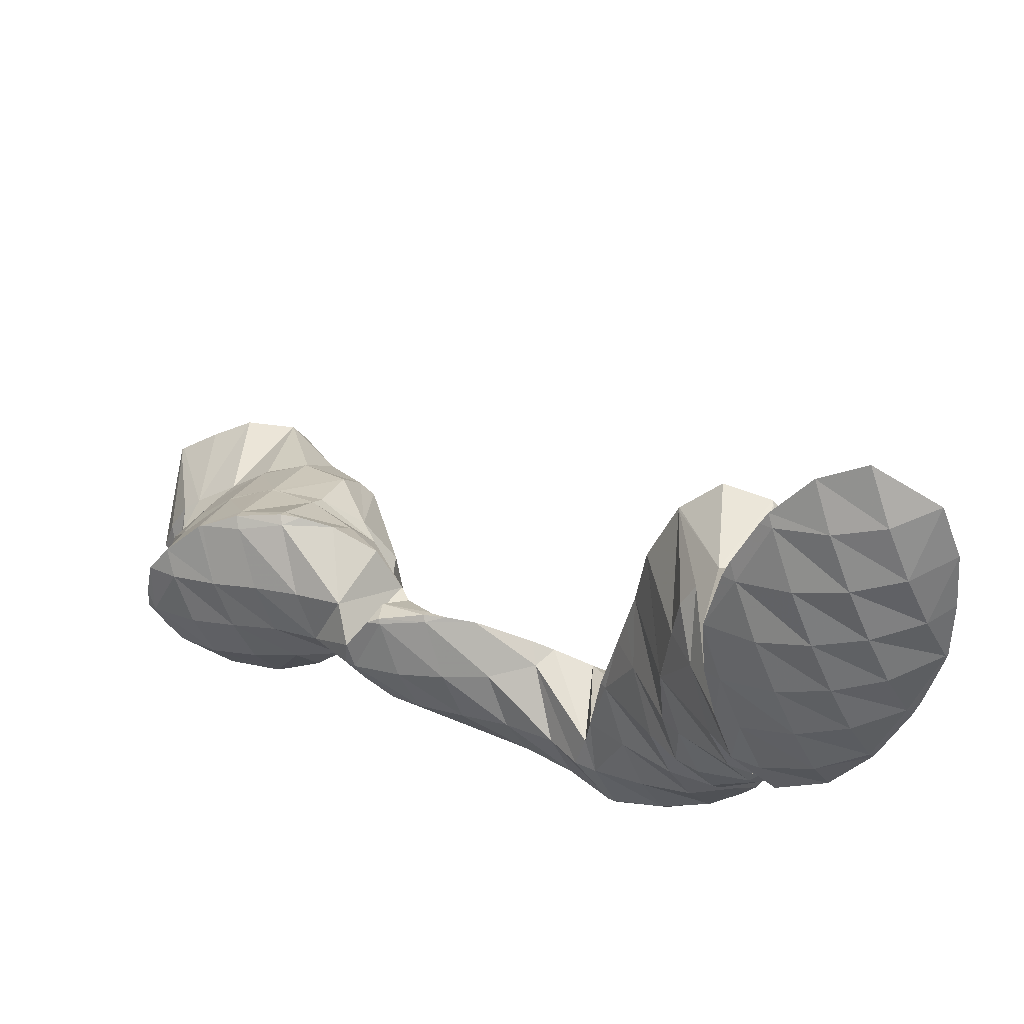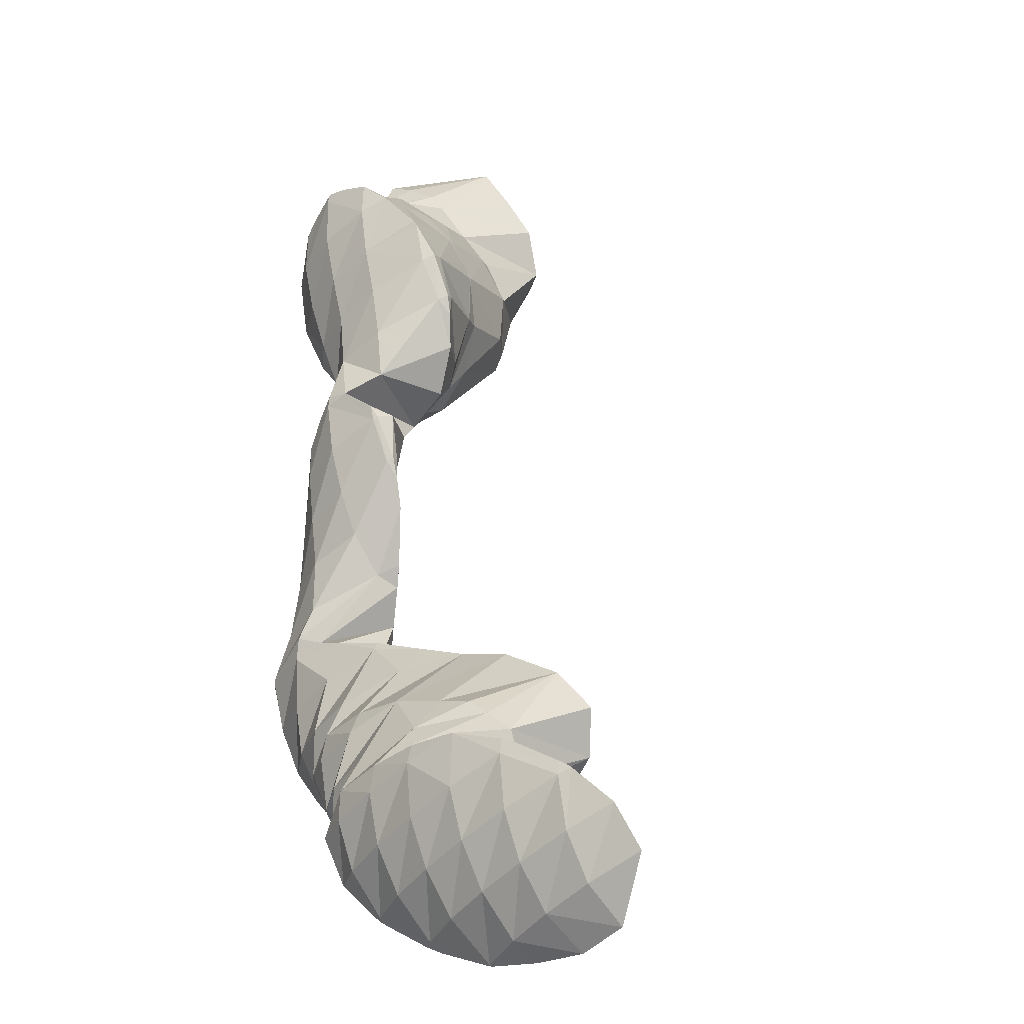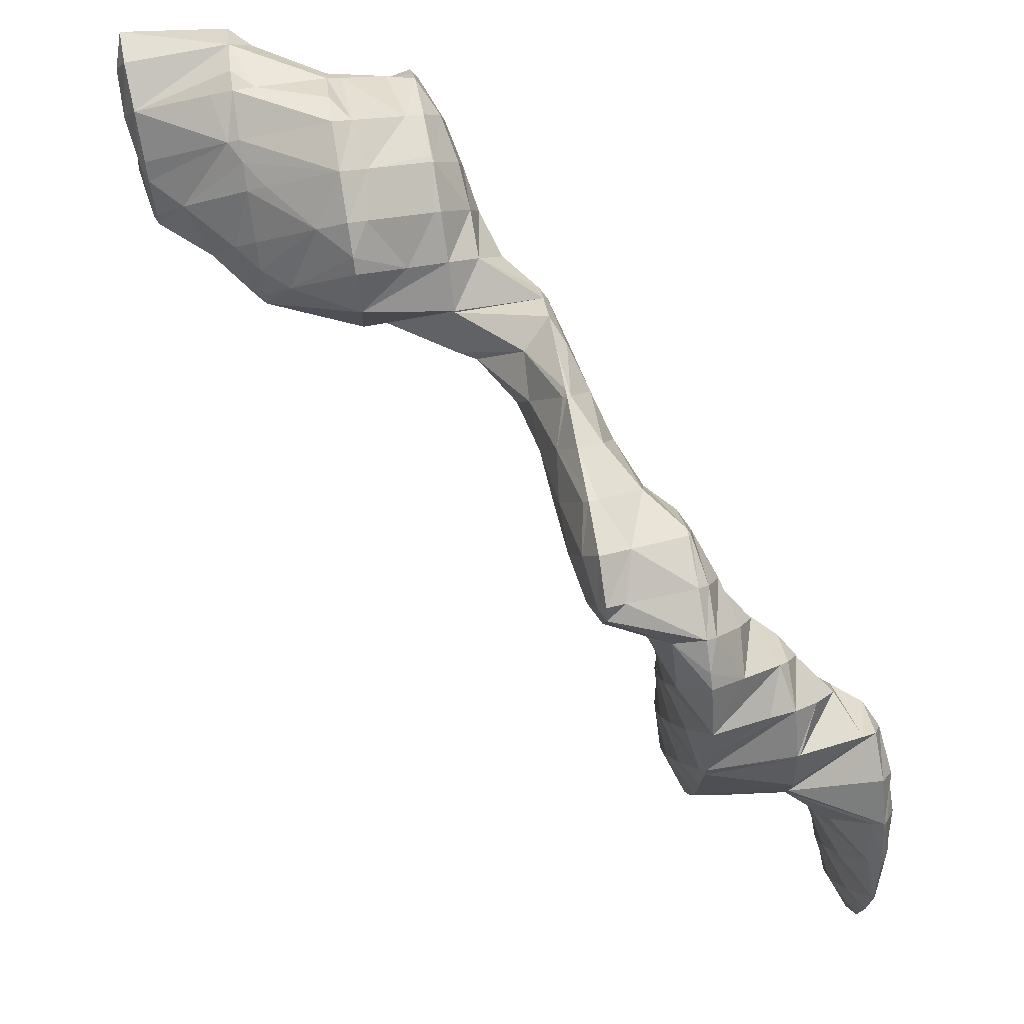
<metadata>
{"format":"obj","ext":"obj","renderer":"f3d","projection":"perspective","resolution":1024,"background":"white","views":[{"elev":-53.8,"azim":-110.6,"up":"+Z"},{"elev":14.0,"azim":-144.4,"up":"+Y"},{"elev":-40.0,"azim":87.2,"up":"+Y"}]}
</metadata>
<code>
v 274.7 301.4 85.24
v 274.7 303.2 85.6
v 273.8 302.1 85.67
v 272.7 300.6 85.3
v 273.6 299.9 84.78
v 271.7 299.1 84.63
v 272 298.8 84.39
v 271.3 298.5 84.25
v 272.5 303.6 85.28
v 272.4 303.5 85.3
v 271.2 302 85.2
v 270.1 300.4 84.89
v 269.6 298.5 84.05
v 269.2 298.9 84.23
v 269 298.6 84
v 272.3 303.6 85.26
v 270.8 302.5 84.83
v 269.4 301.3 84.46
v 268.7 299.4 84.08
v 275.2 299.4 80.98
v 275.5 300.2 81.11
v 274.9 299.5 81.83
v 273.9 297.9 81.1
v 274.2 297.8 80.65
v 273.6 297.3 80.5
v 275.6 301.6 81.28
v 275.1 303.2 81.46
v 270.9 297.6 82.88
v 272.8 296.6 80.32
v 270.3 296.1 80.84
v 271 295.7 80
v 270 295.3 79.83
v 272.5 303.6 84.8
v 273.8 303.2 81.31
v 272.6 303 81.16
v 268.6 297.5 81.88
v 268.5 295.5 79.71
v 267.9 295.9 80.03
v 267.8 295.7 79.67
v 271.8 302.5 81.02
v 270.4 301.4 80.71
v 268.9 300.2 80.42
v 267.7 298.8 80.11
v 267.5 296.4 79.74
v 275.3 299.6 80.14
v 275.6 298.8 77.36
v 275.6 297.5 77.19
v 273.2 296.4 79.58
v 274.7 295.8 76.84
v 272.7 294.8 77.65
v 273.4 294.4 76.49
v 272.3 293.7 76.26
v 274.8 302.6 80.47
v 275.1 300.4 77.52
v 274.8 301.2 77.58
v 269.8 294.6 78.65
v 271.7 293.5 76.14
v 269.7 293.5 75.92
v 273.4 302.6 77.67
v 268 294.4 75.87
v 272.1 303.2 77.65
v 271.5 303.3 77.62
v 270.1 302.1 79.07
v 268.7 300.5 79.97
v 267.6 298.9 79.96
v 266.9 297.3 78.67
v 266.8 296.3 76.03
v 269.9 302.7 77.35
v 268.3 301.7 77.03
v 267.5 300.8 76.81
v 267.1 300.2 76.81
v 266.5 298.3 76.32
v 267 300 76.65
v 267.1 300.3 76.69
v 275.3 297.9 76.47
v 274.3 296.4 75.81
v 273.2 294.8 75.8
v 274.8 300.9 77
v 274.4 299.3 74.52
v 273.6 297.7 73.44
v 273.7 297.9 73.49
v 273.3 297.2 73.33
v 272.5 296.2 73.31
v 271 294.6 74.25
v 273.9 302.2 75.35
v 274.2 299.6 73.84
v 274.1 301.9 74.22
v 272.4 296.3 73.07
v 270.8 295.3 72.73
v 269 294.4 72.42
v 273 303.7 74.44
v 272.1 303.5 76.44
v 273.6 302.7 74.31
v 266.8 295.8 74.88
v 268.9 294.4 72.41
v 266.7 294.5 72.2
v 272.2 304 74.4
v 269.8 303.3 75.62
v 271 304.2 74.31
v 268.2 301.8 76.8
v 266.3 298.7 75.61
v 265.7 297.1 73.79
v 265.4 296 72.33
v 269.6 303.9 74.09
v 267.8 303 73.76
v 266.6 301.5 73.92
v 267.7 302.9 73.72
v 265.6 300 73.37
v 265.1 298 72.63
v 265.3 299.4 72.88
v 266.5 301.7 73.41
v 265.5 300.1 73.03
v 269.1 285.1 67.51
v 269.1 285.7 67.61
v 268.8 285.3 67.7
v 267.7 283.7 67.67
v 268.5 283 67.15
v 266.7 282.1 67.09
v 267.2 281.8 66.82
v 266.5 281.7 66.74
v 273.6 297.7 73.39
v 269.6 289.7 68.25
v 269.6 290.1 68.31
v 269.4 289.8 68.4
v 268.2 288.3 68.56
v 269.2 287.5 67.88
v 267.1 286.7 68.43
v 266.1 285.1 68.06
v 265.2 283.5 67.33
v 264.9 282.9 66.74
v 273.4 300.6 73.2
v 272.4 299 72.46
v 271.4 297.5 71.95
v 270.4 295.9 71.57
v 269.6 292.2 68.64
v 269.6 293.7 68.88
v 268.7 292.8 69.77
v 267.6 291.2 69.53
v 266.6 289.7 69.08
v 265.6 288.1 68.55
v 264.7 286.5 67.83
v 264.2 284.6 66.93
v 264.1 285.3 67.03
v 272.9 303.4 74.15
v 272 301.9 73.03
v 271.1 300.4 72.27
v 270.1 298.8 71.58
v 269.2 297.3 70.63
v 269.2 295.1 69.05
v 268.8 296 69.16
v 266.7 294.2 71.49
v 266 292.6 69.91
v 265.2 291 69
v 264.3 289.5 68.02
v 264.1 287.2 67.32
v 264 288.9 67.57
v 270.5 303.2 73.51
v 269.5 301.7 72.61
v 268.6 300.2 71.88
v 267.7 298.6 71.06
v 267.9 296.3 69.11
v 266.8 297.1 70.12
v 266.4 295.9 68.91
v 265.8 295.5 69.64
v 264.9 293.9 68.77
v 264.2 292.1 68.1
v 264.6 293.3 68.31
v 264.1 289.8 67.71
v 266.8 301.5 73.05
v 265.8 300 72.72
v 266 295.6 68.81
v 264.9 294.1 68.47
v 269 285.3 67.16
v 268.2 283.7 65.95
v 267 282.1 66.09
v 269.5 289.8 68.11
v 268.7 288.2 66.89
v 268 286.7 65.43
v 267.5 285 63.77
v 267.5 285.3 63.83
v 266.7 283.1 63.41
v 265.6 281.7 63.07
v 264.9 282 64.25
v 264.6 280.9 62.86
v 269.1 292.8 68.18
v 268.3 291.2 67.26
v 267.4 289.6 66.38
v 266.6 288.1 65.23
v 266.3 287.2 64
v 264 284.9 66.44
v 263.3 283.4 64.89
v 264 280.6 62.76
v 262.5 281.8 63.84
v 261.7 280.3 62.49
v 261.7 280.3 62.49
v 261.7 280.3 62.49
v 268.6 295.7 68.86
v 267.8 294.1 68
v 266.8 292.6 67.39
v 265.8 291 66.97
v 264.6 289.5 67.01
v 265.1 287.3 63.88
v 264.1 287.4 63.82
v 263 286.3 64.84
v 261.9 284.8 64.64
v 261 283.2 64.12
v 260.1 281.6 63.26
v 259.7 280.7 62.38
v 266.1 295.5 68.69
v 265.1 293.9 68.29
v 262 287.8 63.7
v 261.9 287.7 63.84
v 260.6 286.1 64.35
v 259.5 284.6 64.19
v 258.5 283 63.65
v 258.1 281.1 62.31
v 257.7 281.5 62.52
v 257.7 281.3 62.29
v 261.7 287.9 63.68
v 259.8 288.1 63.54
v 259.3 287.5 63.85
v 258.1 285.9 64.1
v 257 284.4 63.82
v 256.1 282.8 63.05
v 255.8 282 62.26
v 258.7 288.2 63.47
v 257.6 288.3 63.4
v 256.7 287.3 63.84
v 255.6 285.7 63.85
v 254.6 284.2 63.36
v 253.9 282.8 62.24
v 255.5 288.7 63.3
v 255.5 288.7 63.31
v 254.2 287.1 63.7
v 253.2 285.6 63.42
v 253.1 283.4 62.27
v 252.3 284 62.42
v 252.3 283.9 62.3
v 255.5 288.7 63.3
v 253 288.5 63.09
v 253 288.5 63.1
v 251.8 286.9 63.15
v 251.7 284.6 62.37
v 251.1 285.7 62.5
v 253 288.5 63.09
v 251.3 287.5 62.81
v 267.4 285.1 63.67
v 266.4 283.5 63
v 265.4 282 62.68
v 266 286.5 63.44
v 265.2 284.9 62.43
v 264.3 283.4 61.6
v 263.2 281.8 61.4
v 261.7 280.3 62.49
v 263.7 286.3 62.57
v 263 284.8 60.97
v 262.2 283.2 59.88
v 261 281.6 60.19
v 262 287.7 63.44
v 261.6 286.1 60.95
v 261.9 283.6 59.49
v 261.3 285.3 59.71
v 260.8 282.1 59.15
v 258.9 281.4 58.88
v 258.7 281.4 58.87
v 259.8 287.5 62.24
v 259.8 286.5 59.77
v 256.5 281.6 58.73
v 258 287.3 59.76
v 254.2 282.7 60.87
v 255.4 282.1 58.71
v 254.7 282.5 58.72
v 255.5 288.7 63.25
v 257.9 287.3 59.76
v 255.9 287.7 59.66
v 253.3 283.9 58.83
v 253 288.5 62.96
v 254.5 288 59.6
v 253.6 287.8 59.5
v 252.5 284.9 58.94
v 252.2 285.8 59.06
v 252.4 287.4 59.36
v 261 284.6 58.99
v 260.1 283 58.19
v 258.8 281.5 58.75
v 259.6 285.9 59.01
v 259 284.4 57.27
v 258.2 282.9 56.12
v 258 287.3 59.75
v 257.6 285.8 57.08
v 258 283.2 55.57
v 257.5 285.1 55.84
v 256.9 281.7 55.24
v 254.7 281.2 55.41
v 255.1 280.9 54.97
v 254.6 280.9 54.92
v 255.9 287.1 58.15
v 255.9 286.3 55.93
v 252.9 282.5 56.67
v 252.7 280.6 54.74
v 252.2 281 55.15
v 252.1 280.6 54.69
v 254.3 287.4 55.98
v 252 285.4 58.75
v 251.4 283.9 57.04
v 250.6 282.3 55.98
v 249.9 280.7 54.55
v 249.8 280.8 54.63
v 249.8 280.7 54.55
v 252.7 288.2 55.99
v 252.5 288.2 55.98
v 250.9 286.8 57.76
v 250 285.2 57
v 249 283.7 56.28
v 248.2 282.2 55.33
v 247.9 281.4 54.52
v 250.3 288.5 55.87
v 249.9 288.1 56.34
v 248.7 286.6 56.65
v 247.6 285.1 56.31
v 246.7 283.5 55.65
v 246 282.2 54.52
v 249.7 288.5 55.82
v 247.8 288.3 55.66
v 247.5 287.9 55.86
v 246.3 286.4 56.01
v 245.3 284.9 55.6
v 244.5 283.5 54.63
v 247.3 288.2 55.61
v 245.4 287.5 55.35
v 244.1 286.2 55.05
v 257 284.2 55.18
v 256 282.7 54.69
v 254.9 281.2 54.8
v 255.6 285.6 55.21
v 254.7 284.1 54.48
v 253.6 282.5 54.24
v 252.4 281 54.49
v 254.1 287 55.47
v 253.3 285.4 54.52
v 252.2 283.9 54.09
v 251.1 282.4 54.01
v 249.9 280.8 54.5
v 251.8 286.8 54.82
v 250.8 285.2 54.2
v 249.7 283.7 53.93
v 248.6 282.2 54.09
v 250.1 288.1 55.51
v 249.3 286.6 54.56
v 248.3 285.1 54.08
v 247.2 283.5 54
v 247.6 287.9 55.35
v 246.7 286.4 54.55
v 245.7 284.9 54.27
g foo
f 1 2 3
f 1 3 4
f 1 4 5
f 5 4 6
f 5 6 7
f 8 7 6
f 9 10 3
f 9 3 2
f 11 4 10
f 4 3 10
f 12 6 11
f 6 4 11
f 8 6 13
f 13 6 14
f 14 6 12
f 15 13 14
f 9 16 10
f 17 11 10
f 17 10 16
f 18 12 11
f 18 11 17
f 19 14 12
f 19 12 18
f 19 15 14
f 20 21 22
f 20 22 23
f 20 23 24
f 25 24 23
f 26 27 2
f 26 2 1
f 22 21 5
f 21 26 5
f 26 1 5
f 23 5 7
f 23 22 5
f 23 7 8
f 23 8 28
f 23 28 25
f 25 28 29
f 29 28 30
f 29 30 31
f 32 31 30
f 33 9 34
f 34 9 27
f 27 9 2
f 35 33 34
f 28 8 13
f 13 15 28
f 15 36 28
f 36 30 28
f 32 30 37
f 37 30 38
f 38 30 36
f 39 37 38
f 33 16 9
f 35 40 33
f 33 40 16
f 16 40 17
f 17 40 18
f 40 41 18
f 18 41 19
f 41 42 19
f 15 19 36
f 36 19 43
f 43 19 42
f 44 38 36
f 44 36 43
f 44 39 38
f 45 21 20
f 45 20 46
f 46 20 47
f 47 20 24
f 48 49 25
f 25 49 24
f 24 49 47
f 49 48 50
f 49 50 51
f 52 51 50
f 53 27 26
f 26 21 45
f 26 45 54
f 26 54 53
f 53 54 55
f 54 45 46
f 48 25 29
f 50 29 31
f 50 48 29
f 50 31 32
f 50 32 56
f 50 56 52
f 52 56 57
f 58 57 56
f 53 34 27
f 34 53 35
f 53 55 35
f 55 59 35
f 56 32 37
f 37 39 56
f 56 39 58
f 58 39 60
f 59 61 40
f 59 40 35
f 62 63 61
f 63 41 61
f 41 40 61
f 63 42 41
f 63 64 42
f 64 43 42
f 64 65 43
f 65 44 43
f 65 66 44
f 66 67 44
f 44 67 39
f 39 67 60
f 62 68 63
f 69 64 63
f 69 63 68
f 70 71 69
f 69 71 64
f 64 71 65
f 72 66 73
f 73 66 71
f 71 66 65
f 72 67 66
f 70 74 71
f 74 73 71
f 75 46 47
f 75 47 49
f 75 49 76
f 76 49 51
f 76 51 77
f 77 51 52
f 78 55 54
f 46 75 54
f 54 75 78
f 78 75 79
f 80 81 76
f 81 79 76
f 79 75 76
f 82 80 83
f 80 76 83
f 76 77 83
f 57 84 52
f 52 84 77
f 77 84 83
f 84 57 58
f 85 59 55
f 85 55 78
f 86 87 79
f 87 85 79
f 85 78 79
f 86 79 81
f 82 83 88
f 89 83 84
f 89 88 83
f 84 58 89
f 89 58 90
f 90 58 60
f 91 92 93
f 85 61 59
f 93 92 62
f 93 62 87
f 87 62 61
f 87 61 85
f 94 95 67
f 95 90 67
f 90 60 67
f 96 95 94
f 91 97 92
f 98 68 62
f 98 62 92
f 98 92 99
f 99 92 97
f 98 69 68
f 98 100 69
f 100 70 69
f 101 72 73
f 67 72 94
f 72 101 94
f 101 102 94
f 96 94 102
f 96 102 103
f 99 104 98
f 105 100 98
f 105 98 104
f 106 74 70
f 106 70 100
f 106 100 107
f 107 100 105
f 73 74 101
f 74 106 101
f 106 108 101
f 109 102 110
f 110 102 108
f 108 102 101
f 109 103 102
f 107 111 106
f 112 108 106
f 112 106 111
f 112 110 108
f 113 114 115
f 113 115 116
f 113 116 117
f 117 116 118
f 117 118 119
f 120 119 118
f 121 81 80
f 121 80 82
f 122 123 124
f 122 124 125
f 122 125 126
f 126 125 114
f 114 125 115
f 115 125 127
f 128 116 127
f 116 115 127
f 129 118 128
f 118 116 128
f 120 118 129
f 120 129 130
f 131 87 86
f 81 121 86
f 86 121 131
f 131 121 132
f 88 133 82
f 82 133 121
f 121 133 132
f 133 88 89
f 133 89 134
f 134 89 90
f 135 136 137
f 135 137 123
f 123 137 124
f 124 137 138
f 139 125 138
f 125 124 138
f 140 127 139
f 127 125 139
f 141 128 140
f 128 127 140
f 142 129 143
f 143 129 141
f 141 129 128
f 142 130 129
f 144 91 93
f 87 131 93
f 93 131 144
f 144 131 145
f 146 145 132
f 145 131 132
f 147 146 133
f 146 132 133
f 148 147 134
f 147 133 134
f 149 90 95
f 90 149 134
f 134 149 150
f 150 148 134
f 137 96 151
f 96 137 95
f 95 137 136
f 136 149 95
f 152 138 151
f 138 137 151
f 153 139 152
f 139 138 152
f 154 140 153
f 140 139 153
f 155 141 156
f 156 141 154
f 154 141 140
f 155 143 141
f 144 97 91
f 97 144 99
f 99 144 157
f 157 144 145
f 158 157 146
f 157 145 146
f 159 158 147
f 158 146 147
f 160 159 148
f 159 147 148
f 150 161 148
f 161 162 148
f 162 160 148
f 96 103 162
f 96 162 161
f 151 161 163
f 151 163 164
f 96 161 151
f 165 152 164
f 152 151 164
f 166 153 167
f 167 153 165
f 165 153 152
f 168 154 153
f 168 153 166
f 168 156 154
f 157 104 99
f 158 105 104
f 158 104 157
f 105 158 107
f 107 158 169
f 169 158 159
f 170 169 160
f 169 159 160
f 110 170 109
f 109 170 162
f 162 170 160
f 171 164 163
f 162 103 109
f 172 165 164
f 172 164 171
f 172 167 165
f 169 111 107
f 170 112 111
f 170 111 169
f 170 110 112
f 173 114 113
f 173 113 117
f 173 117 174
f 174 117 119
f 174 119 175
f 175 119 120
f 176 123 122
f 176 122 126
f 176 126 177
f 114 173 126
f 126 173 177
f 177 173 178
f 179 180 174
f 180 178 174
f 178 173 174
f 181 174 175
f 181 179 174
f 175 182 181
f 182 175 120
f 182 120 183
f 130 183 120
f 184 182 183
f 185 136 135
f 123 176 135
f 135 176 185
f 185 176 186
f 187 186 177
f 186 176 177
f 188 187 178
f 187 177 178
f 180 188 178
f 180 189 188
f 190 142 143
f 130 142 183
f 142 190 183
f 190 191 183
f 184 183 192
f 192 183 193
f 193 183 191
f 192 193 194
f 192 194 195
f 196 195 194
f 197 150 149
f 136 185 149
f 149 185 197
f 197 185 198
f 199 198 186
f 198 185 186
f 200 199 187
f 199 186 187
f 201 200 188
f 200 187 188
f 189 201 188
f 201 189 202
f 201 202 156
f 155 156 202
f 203 155 202
f 155 203 204
f 155 204 143
f 190 143 204
f 205 191 204
f 191 190 204
f 206 193 205
f 193 191 205
f 207 194 206
f 194 193 206
f 196 194 207
f 196 207 208
f 197 161 150
f 161 197 163
f 163 197 209
f 209 197 198
f 210 209 199
f 209 198 199
f 167 210 166
f 166 210 200
f 200 210 199
f 201 168 166
f 201 166 200
f 201 156 168
f 211 212 204
f 211 204 203
f 213 205 212
f 205 204 212
f 214 206 213
f 206 205 213
f 215 207 214
f 207 206 214
f 208 207 216
f 216 207 217
f 217 207 215
f 218 216 217
f 209 171 163
f 210 172 171
f 210 171 209
f 210 167 172
f 211 219 212
f 220 221 219
f 219 221 212
f 212 221 213
f 222 214 221
f 214 213 221
f 223 215 222
f 215 214 222
f 224 217 223
f 217 215 223
f 218 217 224
f 218 224 225
f 220 226 221
f 227 228 226
f 226 228 221
f 221 228 222
f 229 223 228
f 223 222 228
f 230 224 229
f 224 223 229
f 225 224 230
f 225 230 231
f 232 233 228
f 232 228 227
f 234 229 233
f 229 228 233
f 235 230 234
f 230 229 234
f 231 230 236
f 236 230 237
f 237 230 235
f 238 236 237
f 232 239 233
f 240 241 239
f 239 241 233
f 233 241 234
f 242 235 241
f 235 234 241
f 243 237 244
f 244 237 242
f 242 237 235
f 243 238 237
f 240 245 241
f 246 242 241
f 246 241 245
f 246 244 242
f 247 180 179
f 247 179 181
f 247 181 248
f 248 181 182
f 248 182 249
f 249 182 184
f 250 189 180
f 250 180 247
f 251 250 248
f 250 247 248
f 252 251 249
f 251 248 249
f 192 253 184
f 184 253 249
f 249 253 252
f 253 192 195
f 253 195 254
f 254 195 196
f 250 202 189
f 202 250 203
f 203 250 255
f 255 250 251
f 256 255 252
f 255 251 252
f 257 256 253
f 256 252 253
f 258 257 254
f 257 253 254
f 254 196 208
f 254 208 258
f 259 211 203
f 259 203 255
f 260 259 256
f 259 255 256
f 261 262 257
f 262 260 257
f 260 256 257
f 263 257 258
f 263 261 257
f 258 208 263
f 208 216 263
f 216 264 263
f 265 264 216
f 265 216 218
f 259 219 211
f 219 259 220
f 220 259 266
f 266 259 260
f 262 266 260
f 262 267 266
f 225 268 218
f 268 265 218
f 266 226 220
f 226 266 227
f 266 267 227
f 267 269 227
f 270 271 231
f 271 268 231
f 268 225 231
f 272 271 270
f 273 232 274
f 274 232 269
f 269 232 227
f 275 273 274
f 270 231 236
f 236 238 270
f 270 238 272
f 272 238 276
f 273 239 232
f 240 239 273
f 240 273 275
f 240 275 277
f 277 275 278
f 279 277 278
f 244 280 243
f 244 281 280
f 280 276 238
f 280 238 243
f 277 245 240
f 279 282 277
f 277 282 245
f 245 282 246
f 282 281 244
f 282 244 246
f 283 262 261
f 283 261 263
f 283 263 284
f 284 263 264
f 284 264 285
f 285 264 265
f 286 267 262
f 286 262 283
f 287 286 284
f 286 283 284
f 288 287 285
f 287 284 285
f 285 265 268
f 285 268 288
f 289 269 267
f 289 267 286
f 290 289 287
f 289 286 287
f 291 292 288
f 292 290 288
f 290 287 288
f 288 268 291
f 268 271 291
f 271 293 291
f 294 295 272
f 272 295 271
f 271 295 293
f 296 295 294
f 289 274 269
f 274 289 275
f 275 289 297
f 297 289 290
f 292 297 290
f 292 298 297
f 299 272 276
f 299 294 272
f 296 294 300
f 300 294 301
f 301 294 299
f 302 300 301
f 297 278 275
f 278 297 279
f 297 298 279
f 298 303 279
f 304 280 281
f 276 280 299
f 280 304 299
f 304 305 299
f 306 301 305
f 301 299 305
f 302 301 307
f 307 301 308
f 308 301 306
f 309 307 308
f 303 310 282
f 303 282 279
f 311 282 310
f 282 311 312
f 282 312 281
f 304 281 312
f 313 305 312
f 305 304 312
f 314 306 313
f 306 305 313
f 315 308 314
f 308 306 314
f 309 308 315
f 309 315 316
f 317 318 312
f 317 312 311
f 319 313 318
f 313 312 318
f 320 314 319
f 314 313 319
f 321 315 320
f 315 314 320
f 316 315 321
f 316 321 322
f 317 323 318
f 324 325 323
f 323 325 318
f 318 325 319
f 326 320 325
f 320 319 325
f 327 321 326
f 321 320 326
f 322 321 327
f 322 327 328
f 324 329 325
f 330 326 325
f 330 325 329
f 331 327 326
f 331 326 330
f 331 328 327
f 332 292 291
f 332 291 293
f 332 293 333
f 333 293 295
f 333 295 334
f 334 295 296
f 335 298 292
f 335 292 332
f 336 335 333
f 335 332 333
f 337 336 334
f 336 333 334
f 300 338 296
f 296 338 334
f 334 338 337
f 338 300 302
f 339 303 298
f 339 298 335
f 340 339 336
f 339 335 336
f 341 340 337
f 340 336 337
f 342 341 338
f 341 337 338
f 307 343 302
f 302 343 338
f 338 343 342
f 343 307 309
f 339 310 303
f 310 339 311
f 311 339 344
f 344 339 340
f 345 344 341
f 344 340 341
f 346 345 342
f 345 341 342
f 347 346 343
f 346 342 343
f 343 309 316
f 343 316 347
f 348 317 311
f 348 311 344
f 349 348 345
f 348 344 345
f 350 349 346
f 349 345 346
f 351 350 347
f 350 346 347
f 347 316 322
f 347 322 351
f 348 323 317
f 323 348 324
f 324 348 352
f 352 348 349
f 353 352 350
f 352 349 350
f 354 353 351
f 353 350 351
f 351 322 328
f 351 328 354
f 352 329 324
f 353 330 329
f 353 329 352
f 354 331 330
f 354 330 353
f 354 328 331
g

</code>
